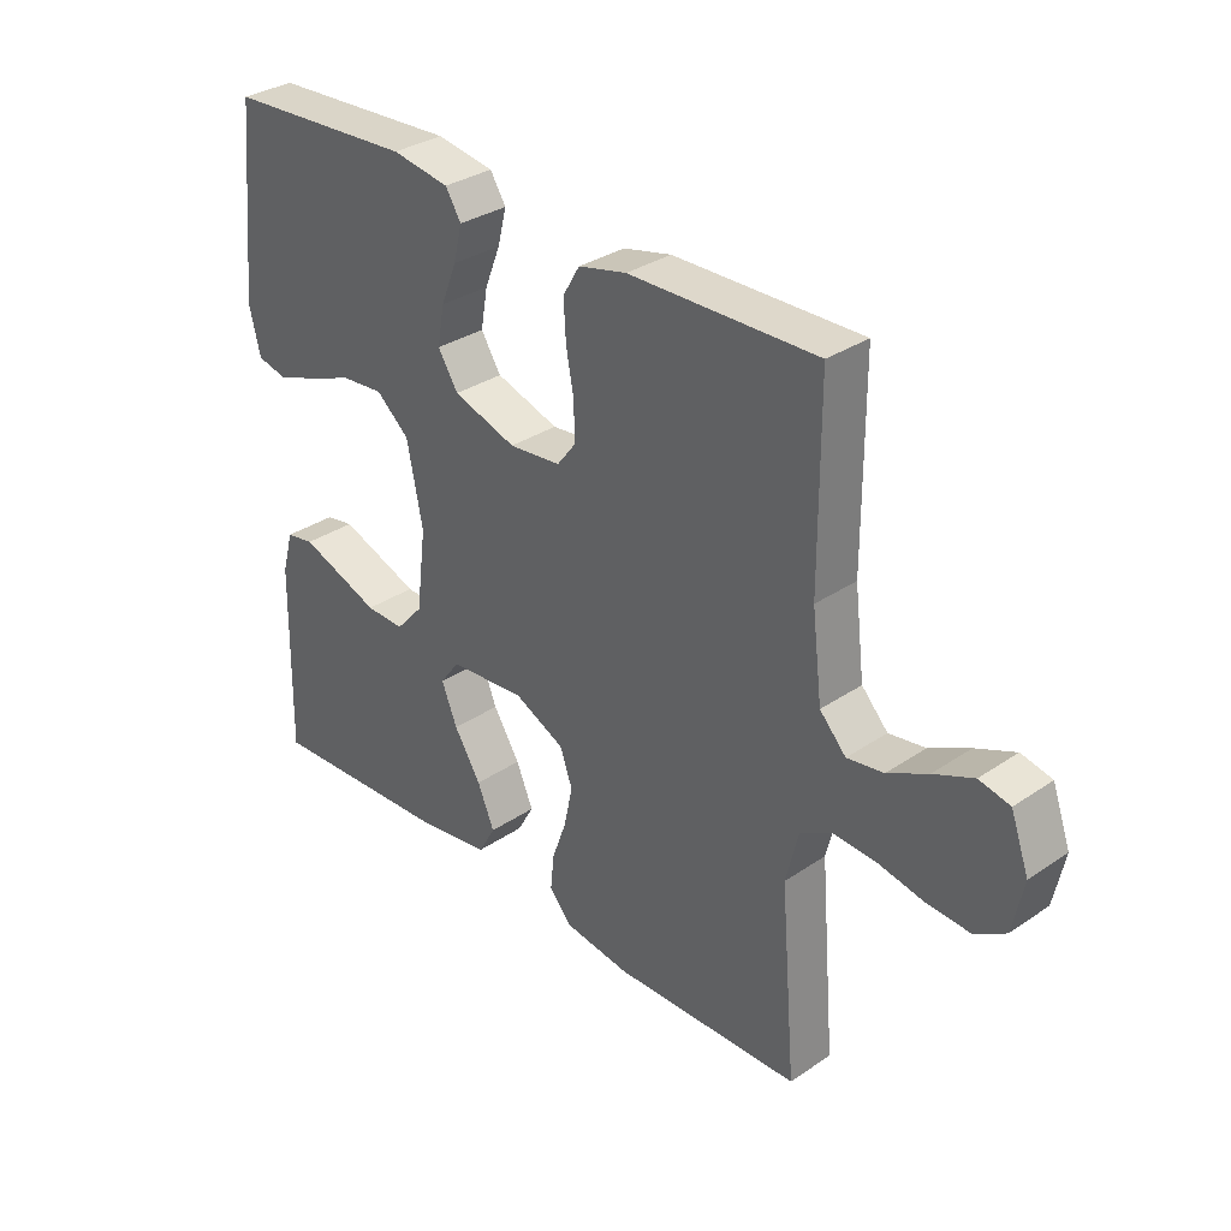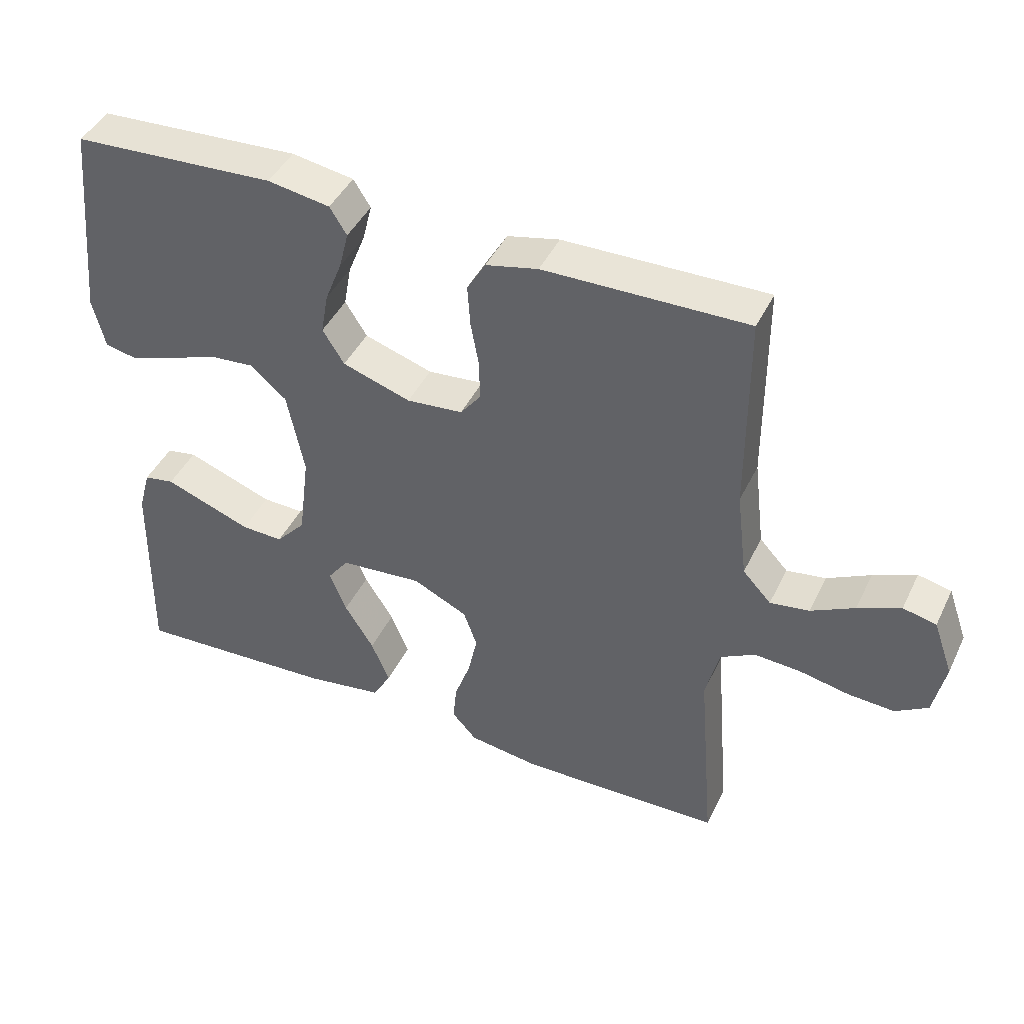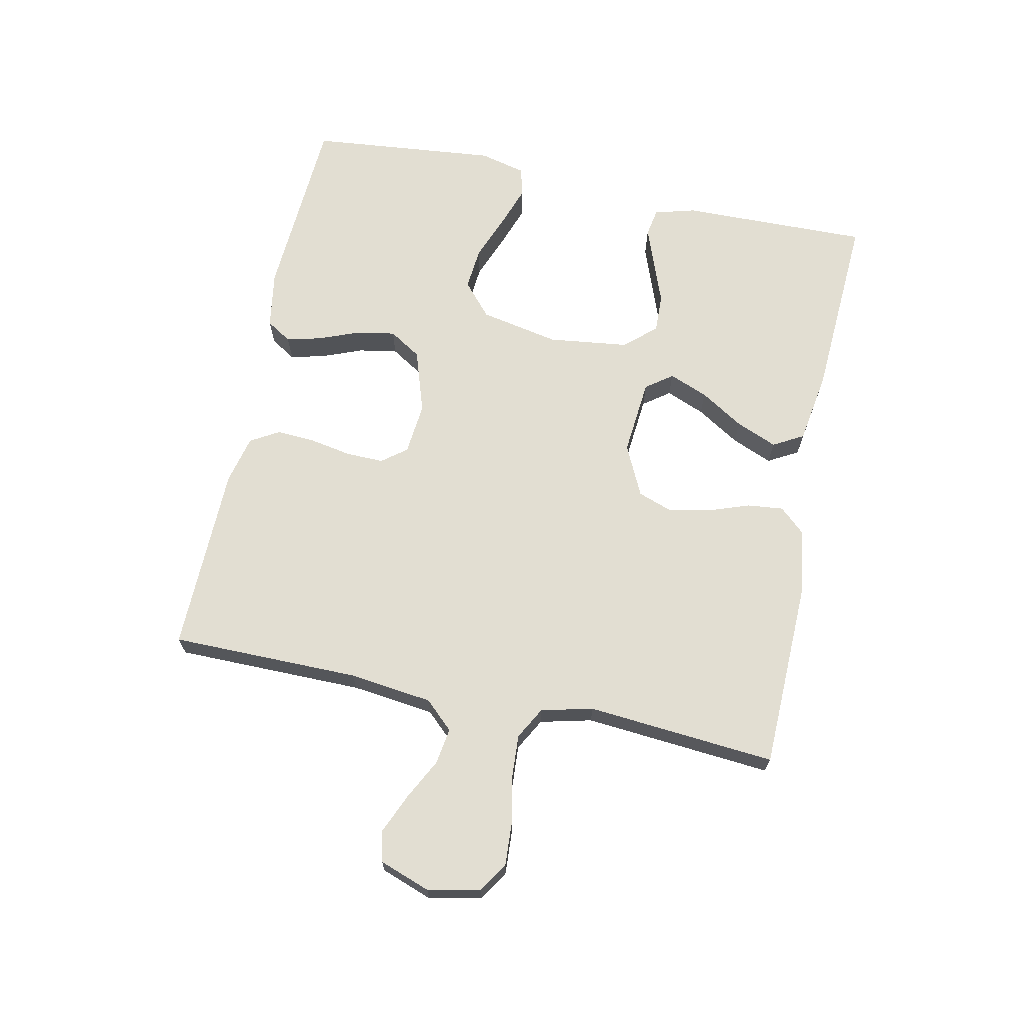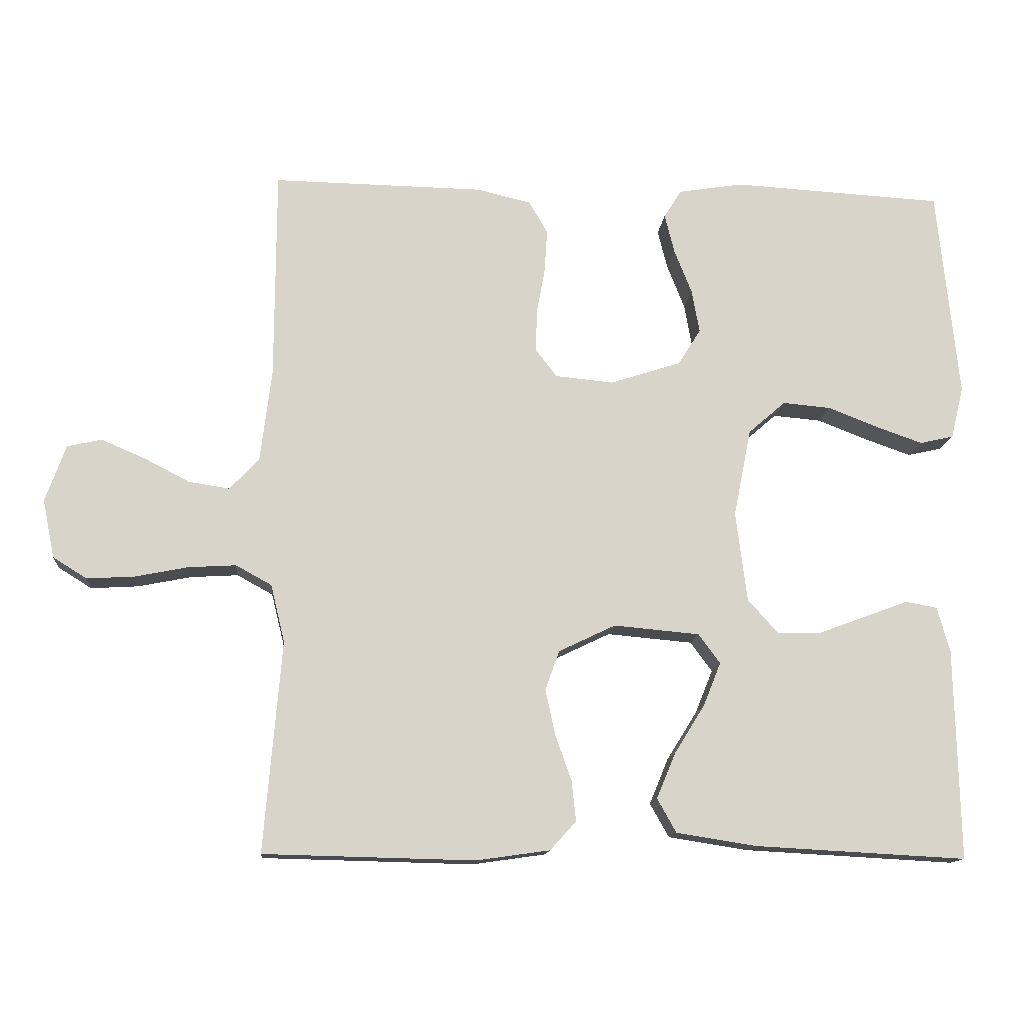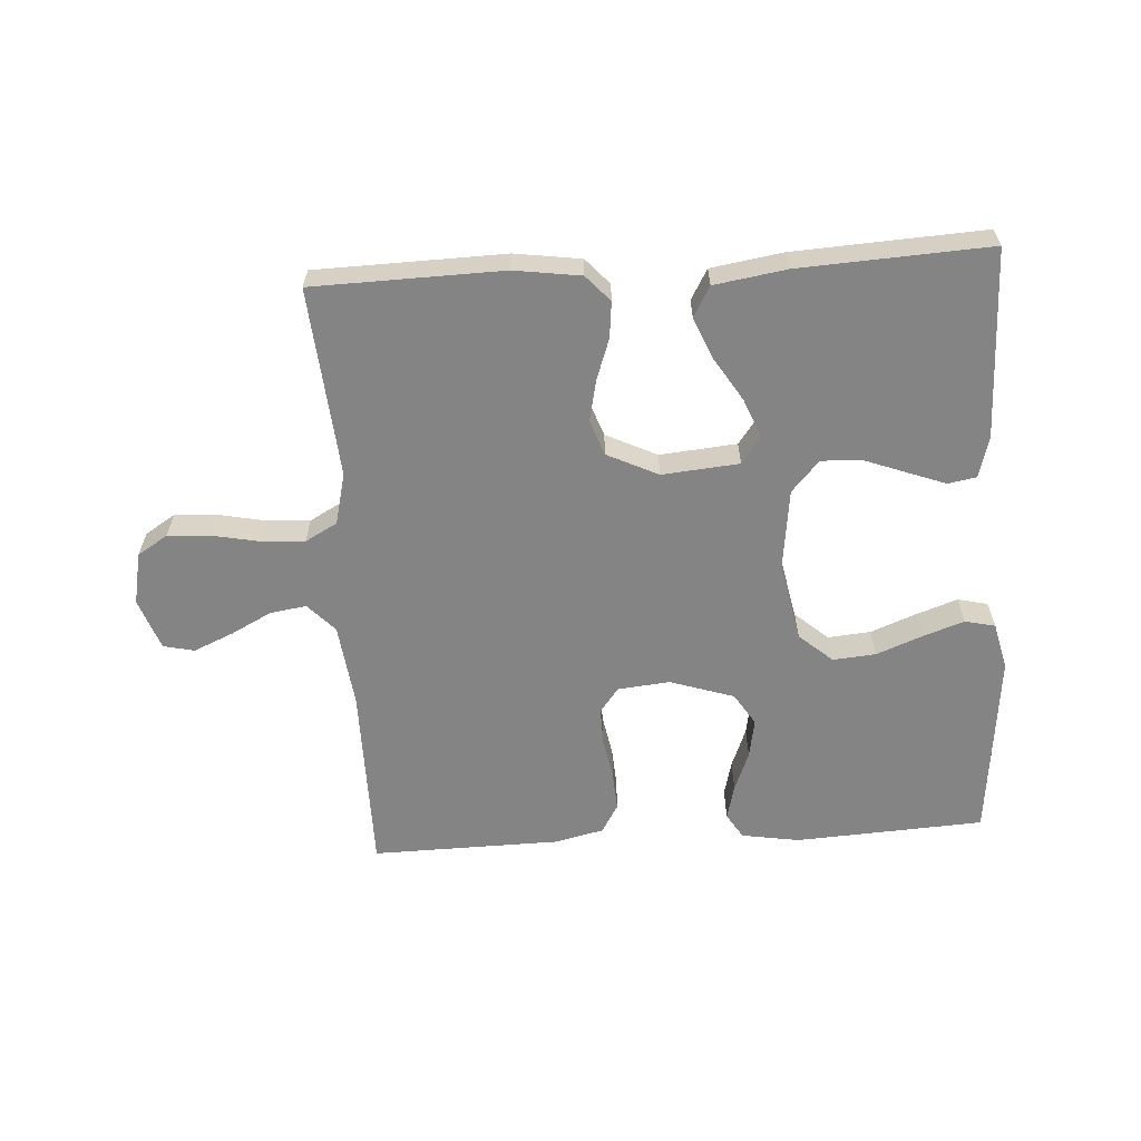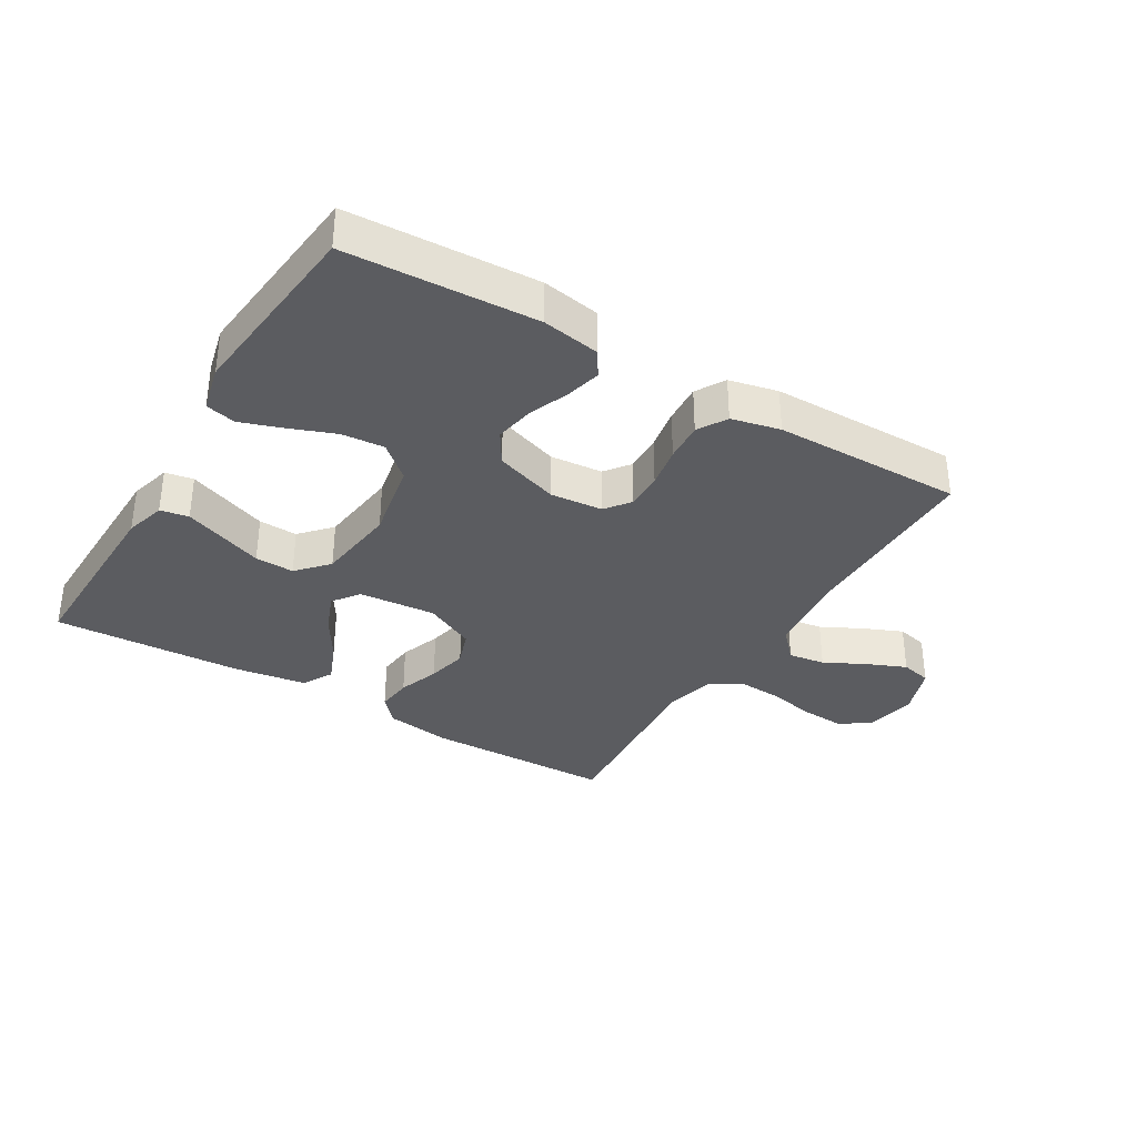
<metadata>
{"format":"obj","ext":"obj","renderer":"f3d","projection":"perspective","resolution":1024,"background":"white","views":[{"elev":32.5,"azim":46.7,"up":"+Z"},{"elev":43.7,"azim":24.5,"up":"+Z"},{"elev":67.9,"azim":101.9,"up":"+Y"},{"elev":-13.4,"azim":175.1,"up":"+Z"},{"elev":-61.5,"azim":-176.4,"up":"+Y"},{"elev":-34.8,"azim":-31.1,"up":"+Y"}]}
</metadata>
<code>
v 0.5 0.07 -0.5
v 0.2 0.07 -0.507
v 0.095 0.07 -0.492
v 0.058 0.07 -0.451
v 0.064 0.07 -0.394
v 0.087 0.07 -0.329
v 0.101 0.07 -0.264
v 0.081 0.07 -0.208
v 0 0.07 -0.169
v -0.122 0.07 -0.18
v -0.153 0.07 -0.222
v -0.128 0.07 -0.284
v -0.085 0.07 -0.353
v -0.058 0.07 -0.418
v -0.085 0.07 -0.466
v -0.2 0.07 -0.484
v -0.5 0.07 -0.5
v -0.494 0.07 -0.2
v -0.476 0.07 -0.135
v -0.431 0.07 -0.127
v -0.369 0.07 -0.15
v -0.302 0.07 -0.175
v -0.24 0.07 -0.177
v -0.196 0.07 -0.128
v -0.18 0.07 0
v -0.205 0.07 0.126
v -0.258 0.07 0.172
v -0.326 0.07 0.166
v -0.398 0.07 0.138
v -0.464 0.07 0.115
v -0.512 0.07 0.126
v -0.53 0.07 0.2
v -0.5 0.07 0.5
v -0.2 0.07 0.517
v -0.108 0.07 0.502
v -0.083 0.07 0.462
v -0.097 0.07 0.406
v -0.122 0.07 0.343
v -0.133 0.07 0.281
v -0.101 0.07 0.23
v 0 0.07 0.197
v 0.083 0.07 0.205
v 0.113 0.07 0.244
v 0.112 0.07 0.303
v 0.1 0.07 0.369
v 0.096 0.07 0.431
v 0.123 0.07 0.477
v 0.2 0.07 0.495
v 0.5 0.07 0.5
v 0.501 0.07 0.2
v 0.517 0.07 0.068
v 0.559 0.07 0.023
v 0.617 0.07 0.032
v 0.681 0.07 0.065
v 0.744 0.07 0.092
v 0.793 0.07 0.081
v 0.822 0.07 0
v 0.805 0.07 -0.083
v 0.757 0.07 -0.113
v 0.689 0.07 -0.109
v 0.614 0.07 -0.094
v 0.546 0.07 -0.09
v 0.495 0.07 -0.118
v 0.475 0.07 -0.2
v 0.5 0 -0.5
v 0.2 0 -0.507
v 0.095 0 -0.492
v 0.058 0 -0.451
v 0.064 0 -0.394
v 0.087 0 -0.329
v 0.101 0 -0.264
v 0.081 0 -0.208
v 0 0 -0.169
v -0.122 0 -0.18
v -0.153 0 -0.222
v -0.128 0 -0.284
v -0.085 0 -0.353
v -0.058 0 -0.418
v -0.085 0 -0.466
v -0.2 0 -0.484
v -0.5 0 -0.5
v -0.494 0 -0.2
v -0.476 0 -0.135
v -0.431 0 -0.127
v -0.369 0 -0.15
v -0.302 0 -0.175
v -0.24 0 -0.177
v -0.196 0 -0.128
v -0.18 0 0
v -0.205 0 0.126
v -0.258 0 0.172
v -0.326 0 0.166
v -0.398 0 0.138
v -0.464 0 0.115
v -0.512 0 0.126
v -0.53 0 0.2
v -0.5 0 0.5
v -0.2 0 0.517
v -0.108 0 0.502
v -0.083 0 0.462
v -0.097 0 0.406
v -0.122 0 0.343
v -0.133 0 0.281
v -0.101 0 0.23
v 0 0 0.197
v 0.083 0 0.205
v 0.113 0 0.244
v 0.112 0 0.303
v 0.1 0 0.369
v 0.096 0 0.431
v 0.123 0 0.477
v 0.2 0 0.495
v 0.5 0 0.5
v 0.501 0 0.2
v 0.517 0 0.068
v 0.559 0 0.023
v 0.617 0 0.032
v 0.681 0 0.065
v 0.744 0 0.092
v 0.793 0 0.081
v 0.822 0 0
v 0.805 0 -0.083
v 0.757 0 -0.113
v 0.689 0 -0.109
v 0.614 0 -0.094
v 0.546 0 -0.09
v 0.495 0 -0.118
v 0.475 0 -0.2
f 59 60 61
f 58 59 61
f 57 58 61
f 56 57 61
f 55 56 61
f 54 55 61
f 53 54 61
f 52 53 61 62
f 51 52 62 63
f 48 49 50
f 47 48 50
f 46 47 50
f 45 46 50
f 44 45 50
f 51 63 64
f 50 51 64
f 44 50 64
f 43 44 64
f 36 37 38
f 35 36 38
f 34 35 38
f 33 34 38
f 32 33 38
f 31 32 38
f 30 31 38
f 29 30 38
f 28 29 38
f 27 28 38 39
f 26 27 39 40
f 20 21 22
f 19 20 22
f 18 19 22
f 17 18 22
f 16 17 22
f 15 16 22
f 14 15 22
f 13 14 22
f 12 13 22
f 11 12 22 23
f 10 11 23 24
f 4 5 6
f 3 4 6
f 2 3 6
f 1 2 6
f 64 1 6
f 64 6 7
f 64 7 8
f 43 64 8
f 42 43 8
f 41 42 8 9
f 41 9 10
f 40 41 10
f 26 40 10
f 25 26 10
f 10 24 25
f 125 124 123
f 125 123 122
f 125 122 121
f 125 121 120
f 125 120 119
f 125 119 118
f 125 118 117
f 126 125 117 116
f 127 126 116 115
f 114 113 112
f 114 112 111
f 114 111 110
f 114 110 109
f 114 109 108
f 128 127 115
f 128 115 114
f 128 114 108
f 128 108 107
f 102 101 100
f 102 100 99
f 102 99 98
f 102 98 97
f 102 97 96
f 102 96 95
f 102 95 94
f 102 94 93
f 102 93 92
f 103 102 92 91
f 104 103 91 90
f 86 85 84
f 86 84 83
f 86 83 82
f 86 82 81
f 86 81 80
f 86 80 79
f 86 79 78
f 86 78 77
f 86 77 76
f 87 86 76 75
f 88 87 75 74
f 70 69 68
f 70 68 67
f 70 67 66
f 70 66 65
f 70 65 128
f 71 70 128
f 72 71 128
f 72 128 107
f 72 107 106
f 73 72 106 105
f 74 73 105
f 74 105 104
f 74 104 90
f 74 90 89
f 89 88 74
f 1 65 66 2
f 2 66 67 3
f 3 67 68 4
f 4 68 69 5
f 5 69 70 6
f 6 70 71 7
f 7 71 72 8
f 8 72 73 9
f 9 73 74 10
f 10 74 75 11
f 11 75 76 12
f 12 76 77 13
f 13 77 78 14
f 14 78 79 15
f 15 79 80 16
f 16 80 81 17
f 17 81 82 18
f 18 82 83 19
f 19 83 84 20
f 20 84 85 21
f 21 85 86 22
f 22 86 87 23
f 23 87 88 24
f 24 88 89 25
f 25 89 90 26
f 26 90 91 27
f 27 91 92 28
f 28 92 93 29
f 29 93 94 30
f 30 94 95 31
f 31 95 96 32
f 32 96 97 33
f 33 97 98 34
f 34 98 99 35
f 35 99 100 36
f 36 100 101 37
f 37 101 102 38
f 38 102 103 39
f 39 103 104 40
f 40 104 105 41
f 41 105 106 42
f 42 106 107 43
f 43 107 108 44
f 44 108 109 45
f 45 109 110 46
f 46 110 111 47
f 47 111 112 48
f 48 112 113 49
f 49 113 114 50
f 50 114 115 51
f 51 115 116 52
f 52 116 117 53
f 53 117 118 54
f 54 118 119 55
f 55 119 120 56
f 56 120 121 57
f 57 121 122 58
f 58 122 123 59
f 59 123 124 60
f 60 124 125 61
f 61 125 126 62
f 62 126 127 63
f 63 127 128 64
f 64 128 65 1

</code>
